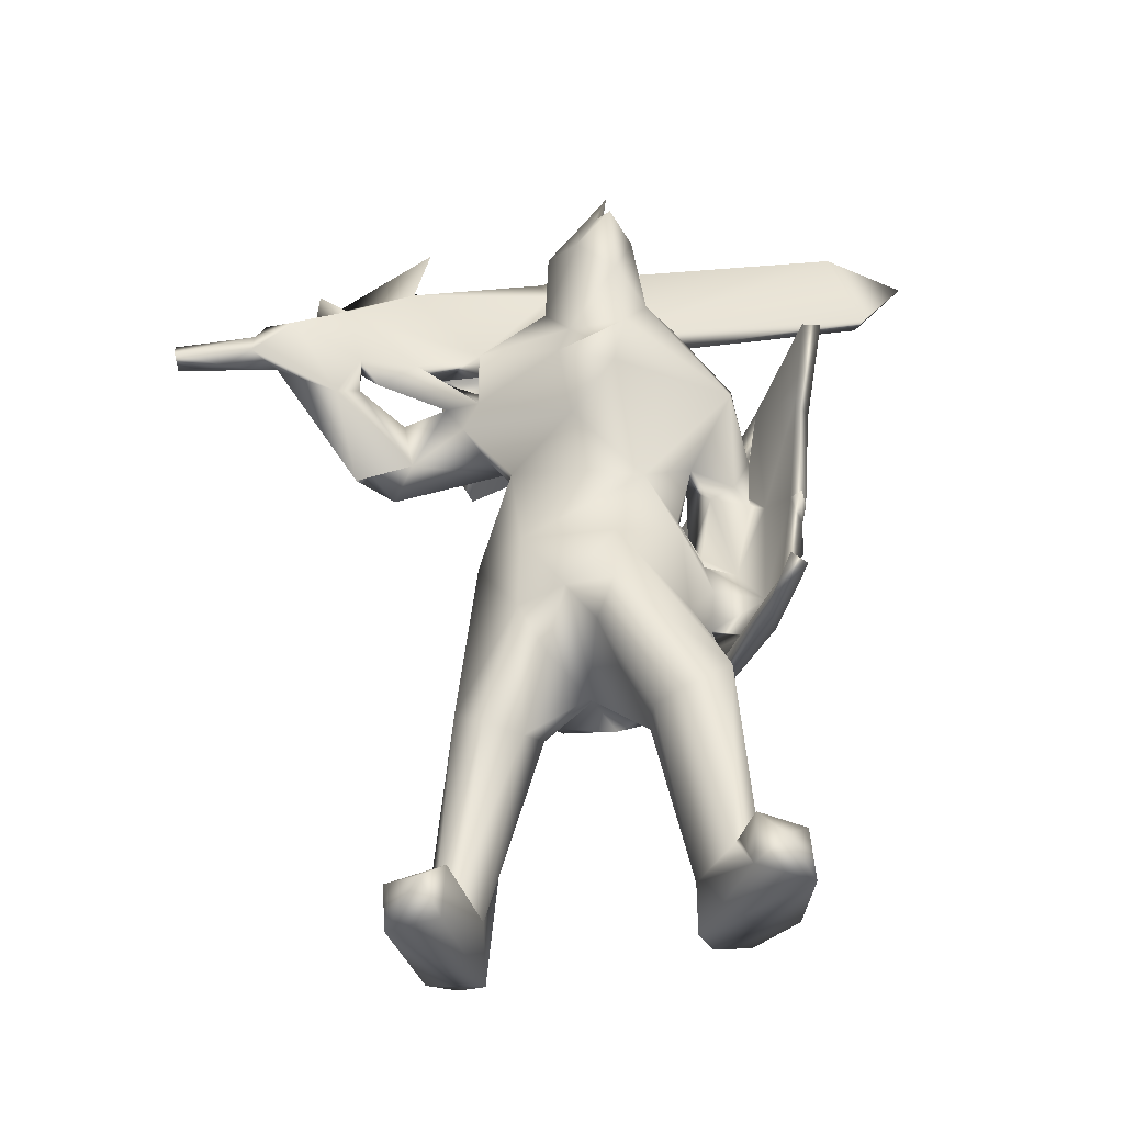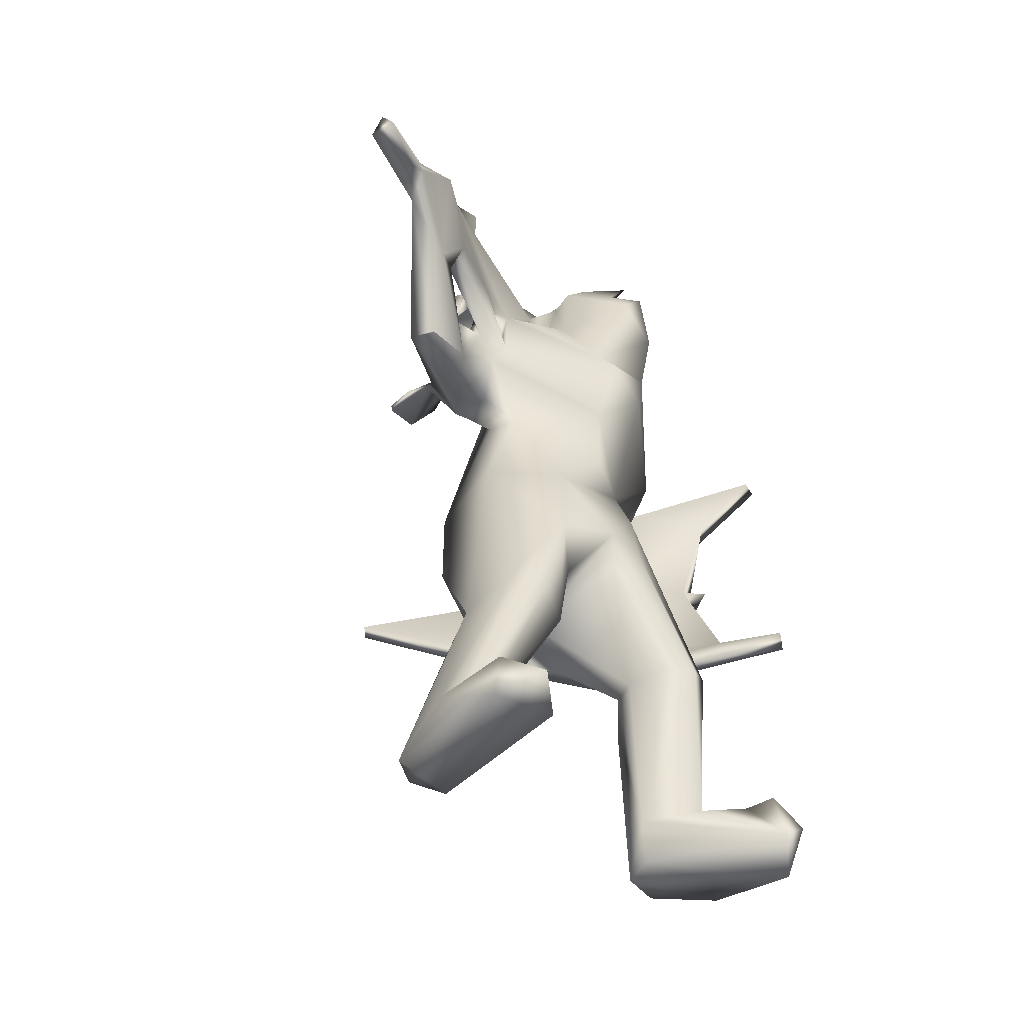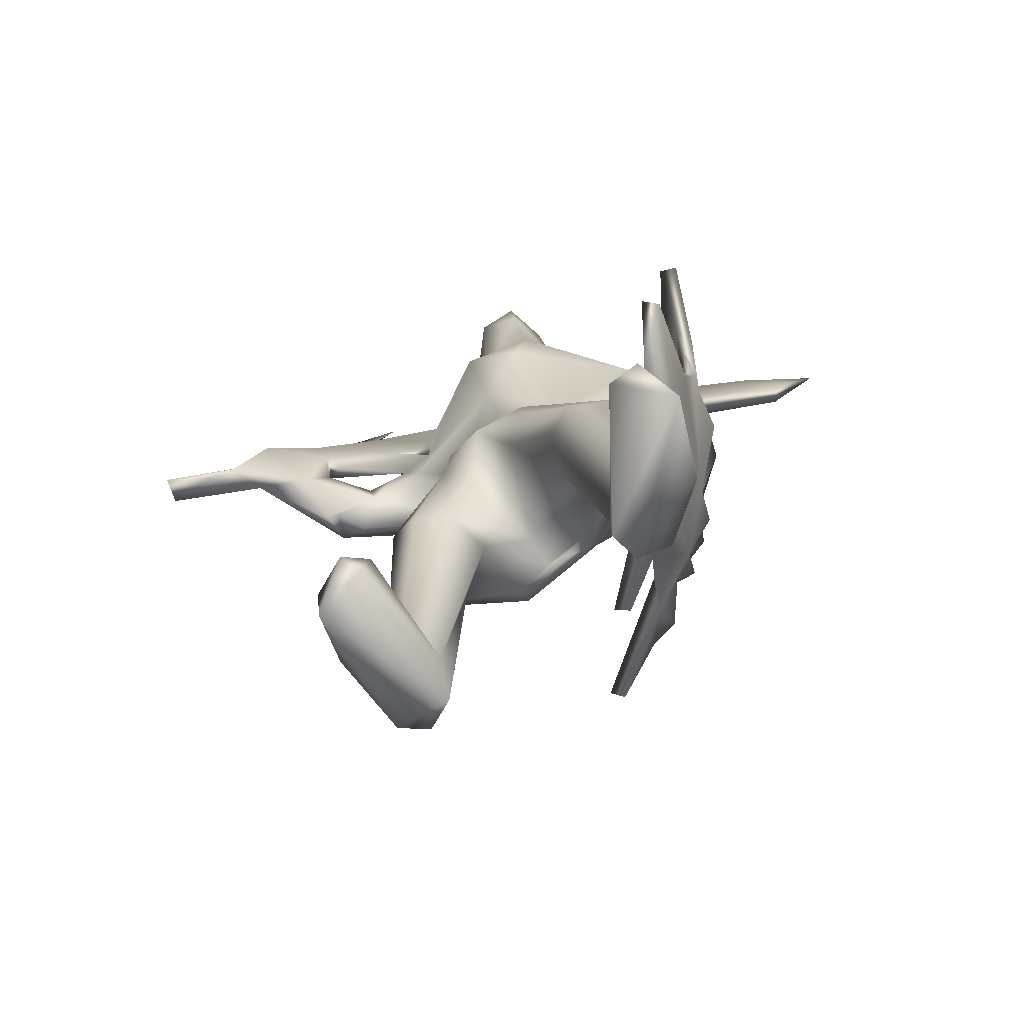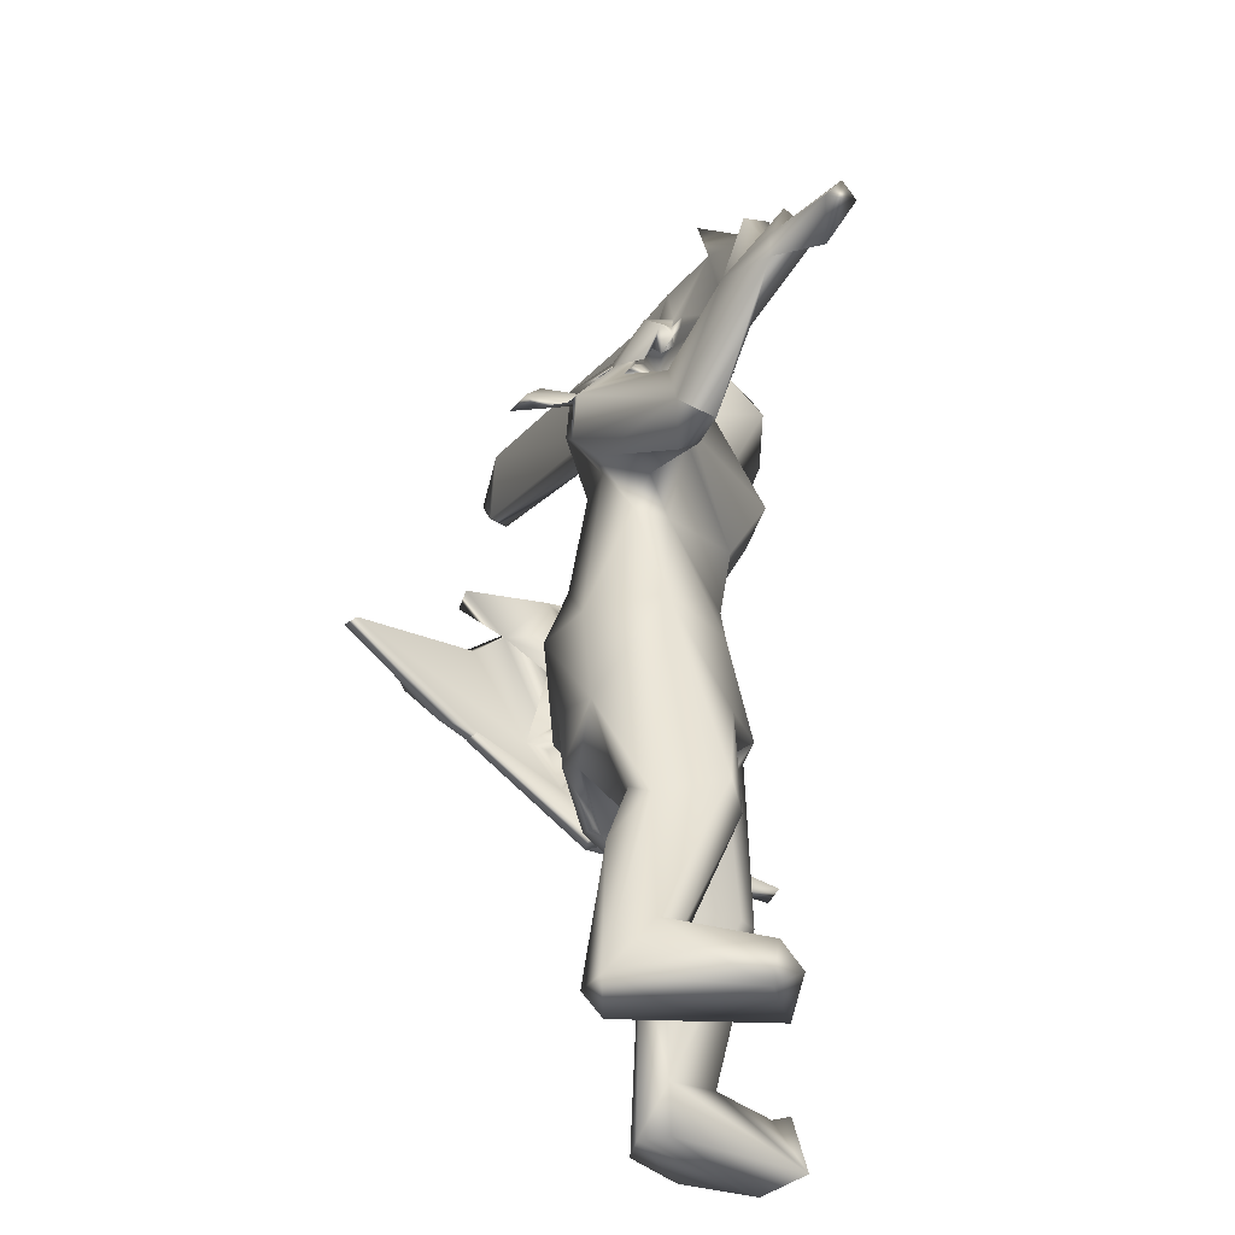
<metadata>
{"format":"obj","ext":"obj","renderer":"f3d","projection":"perspective","resolution":1024,"background":"white","views":[{"elev":-35.9,"azim":20.4,"up":"+Y"},{"elev":-49.6,"azim":-35.0,"up":"+Y"},{"elev":-74.0,"azim":38.7,"up":"+Y"},{"elev":-37.4,"azim":-82.6,"up":"+Y"}]}
</metadata>
<code>
g default
v 6.794 21.1 -4.732
v 6.425 21.13 -5.122
v 7.728 22.67 -5.6
v 6.019 23.07 -4.941
v 5.945 23.44 -4.493
v 6.827 15.88 1.298
v 6.399 15.88 1.491
v 5.76 14.8 0.03293
v 5.913 14.51 -0.5023
v 5.196 14.93 -1.63
v 4.972 11.91 -1.883
v 5.466 15.94 -0.4957
v 4.377 15.66 -1.221
v 0.8664 18.95 -1.45
v 0.09055 18.68 -0.05218
v -0.3046 20.7 0.1446
v 1.416 18.81 -0.008841
v 0.872 19.16 2.944
v 1.07 20.77 2.053
v 0.4546 21.19 1.523
v 0.5601 21.13 1.108
v -0.9628 20.57 -0.1881
v 1.462 21.26 2.231
v 1.947 20.03 1.589
v 1.9 18.26 2.734
v 0.3658 17.06 2.12
v 0.7487 19.1 -0.7066
v 3.86 14.72 -2.073
v 3.782 16.34 -0.9694
v 3.95 15.66 -0.3136
v 1.712 17.72 -1.648
v 2.354 18.57 -0.4976
v 2.654 13.87 -0.7695
v 1.863 12.86 0.7157
v 2.064 18.4 0.8066
v 1.948 16.85 2.192
v 1.652 15.47 2.333
v 2.908 16.34 -1.356
v 2.508 13.54 -2.542
v 2.025 14.92 -1.463
v 1.468 18.7 -1.319
v 0.3667 15.66 2.932
v -1.48 16.85 -1.774
v 0.3733 14.33 2.03
v 0.8243 16.83 1.844
v 1.202 20.76 1.802
v 3.615 15.37 -2.849
v 2.837 15.17 -2.847
v 3.287 14.49 -2.614
v 0.3603 16.38 -1.496
v 0.1362 13.3 -1.912
v 1.718 20.36 2.658
v -0.3736 20.06 1.729
v -0.1553 20.5 0.8292
v -0.7938 20.09 0.3092
v -0.2971 18.66 0.09737
v -0.4762 18.16 1.677
v -1.51 18.27 0.9554
v -1.257 20.78 0.1563
v -3.088 19.84 0.9499
v -1.942 18.68 0.2105
v -4.115 19.61 2.169
v -2.652 18.91 0.5672
v -3.401 18.68 1.122
v -4.282 19.84 2.089
v -3.841 21.29 1.795
v -2.446 17.53 1.435
v -2.425 15.89 1.422
v -2.912 15.23 1.314
v -1.707 15.4 -0.8317
v -2.305 18.44 -0.5094
v -2.523 16.33 1.282
v -1.978 14.05 -0.04906
v -2.629 15.19 -0.8524
v -2.237 18.44 -0.07929
v -2.195 16.15 -1.512
v -1.743 13.82 0.7558
v -2.495 14.63 0.4089
v -2.716 18.5 0.4109
v -2.67 17.99 -0.3035
v -2.184 17.75 -1.564
v -2.472 17.08 1.082
v -2.662 16.82 -1.377
v -2.593 17.53 0.6493
v -3.737 1.781 0.6019
v -4.191 0.2688 -0.4729
v -4.294 0.6726 1.541
v -2.667 17.62 -0.518
v -3.604 16.84 1.601
v -3.114 17.29 -0.1322
v -3.357 15.91 1.438
v -3.514 18.65 0.4262
v -3.32 17.45 -0.2679
v -5.515 18.48 3.331
v -3.838 16.85 2.356
v -3.329 16.58 -1.219
v -4.759 16.17 2.725
v -4.121 14.03 1.739
v -3.144 18.49 0.8806
v -3.107 17.08 -2.141
v -3.39 16.39 -1.335
v -3.36 17.84 1.117
v -3.626 17.58 0.6199
v -5.384 16.85 2.535
v -4.973 15.56 1.117
v -3.577 16.08 1.159
v -5.645 14.05 1.378
v -3.833 18 1.097
v -3.837 17.19 0.8648
v -3.604 17.26 0.3984
v -4.398 15.39 1.754
v -3.938 18.23 1.378
v -4.011 17.99 0.8617
v -3.837 17.99 1.328
v -3.837 17.77 1.143
v -4.062 15.67 -1.341
v -2.917 16.6 -2.922
v -2.475 17.03 -2.358
v -4.002 16.11 -2.339
v -4.053 15.61 -2.135
v -5.942 18.67 3.209
v -5.116 16.85 3.129
v -5.285 16.12 2.753
v -5.779 15.96 3.119
v -6.159 18.87 3.691
v -6.357 16.99 2.562
v -6.358 18.87 3.098
v -6.292 18.15 3.595
v -6.464 17.49 4.428
v -7.484 17.9 4.096
v -7.533 16.65 4.691
v -7.541 17.2 4.55
v -5.465 13.53 2.243
v -7.254 16.64 3.709
v -9.176 16.17 5.741
v -7.363 17.26 3.754
v -5.237 13.9 2.052
v -8.097 16.01 5.001
v -9.356 16.65 5.453
v -9.416 16.18 5.077
v 5.715 11.91 -0.0797
v 5.633 11.91 -0.7457
v 5.289 12.14 -0.5655
v 5.554 11.21 -0.5349
v 5.285 8.823 0.819
v 5.533 9.343 -0.04327
v 4.692 11.48 -2.824
v 5.156 11.45 -2.112
v 3.806 11.01 -3.254
v 6.28 7.954 2.228
v 4.674 8.345 -0.6679
v 5.956 8.155 2.538
v 5.044 7.723 1.294
v 5.528 0.6592 2.835
v 5.692 1.437 1.576
v 4.822 1.443 2.65
v 5.445 1.118 1.126
v 5.854 -0.008382 1.792
v 4.292 1.118 2.238
v 4.995 0.04011 0.009076
v 3.74 1.803 -0.3843
v 4.806 0.003294 2.995
v 0.5457 12.64 1.73
v -0.9856 10.71 1.956
v 1.456 10.45 1.854
v 4.258 13.07 -1.968
v 3.627 13.93 -2.38
v 3.979 12.85 -1.454
v 3.494 11.66 -3.717
v 3.381 14.34 -2.372
v 3.211 13.78 -2.86
v 2.203 13.75 -3.901
v 3.408 11.43 -4.194
v 2.423 11.01 -4.48
v 2.057 13.57 -3.8
v 3.412 13.06 -2.838
v 3.005 13.06 -2.817
v 2.938 10.97 -3.334
v 3.366 11.91 -3.069
v 2.746 10.93 0.5623
v 2.881 11.45 -4.608
v 1.189 12.32 -5.308
v 2.671 9.326 -2.401
v 2.656 10.76 -1.93
v 3.21 10.88 -2.844
v -4.767 13.31 1.333
v 2.24 11.21 -1.913
v 2.688 11.03 -1.692
v 3.622 10.61 -1.265
v 2.467 10.03 -1.794
v 1.761 9.34 -3.495
v 0.8286 10.36 -5.129
v 2.239 11.68 -1.663
v 2.248 14.03 -1.648
v 2.942 13.34 -1.463
v 2.152 11.22 -5.118
v 1.686 11.07 -4.91
v 1.949 12.13 -1.461
v 0.317 13.78 -4.462
v 0.6019 13.46 -4.684
v 1.812 13.04 -4.499
v 2.668 11.43 -1.368
v 2.323 12.11 -0.5223
v 0.7754 11.25 -5.97
v -0.1201 11.66 -6.225
v 1.244 10.28 -4.305
v 2.471 9.401 -1.73
v 1.26 9.635 -2.39
v -0.7528 11.18 -2.336
v 2.899 8.593 0.6107
v 3.142 7.886 -1.884
v 4.357 9.556 -1.06
v 2.901 10.7 -0.7561
v 3.722 5.805 0.04633
v 2.681 7.72 -0.9669
v 4.08 6.257 1.28
v 3.656 8.875 -1.409
v 3.143 8.166 -1.242
v 2.961 8.896 -0.9854
v 3.166 9.802 -0.6113
v 1.48 8.87 2.084
v 3.119 5.371 2.089
v 2.903 5.353 -0.2596
v 2.613 7.958 -1.665
v 2.414 6.597 -0.7016
v 1.05 6.967 -1.622
v 2.323 5.18 1.846
v 0.906 8.029 1.71
v 2.145 5.422 0.0467
v 2.516 4.858 -0.5184
v 1.897 5.194 0.8472
v 0.352 8.687 2.429
v -0.1135 7.297 -0.5062
v 1.077 6.893 -1.201
v 0.3653 6.682 -1.243
v -1.244 7.28 -1.779
v 0.02575 9.334 -3.998
v -0.7665 9.138 -1.965
v 0.3675 9.333 -4.305
v 4.286 1.8 0.4041
v 3.863 1.694 1.041
v 3.607 0.05879 -0.8838
v 2.653 1.389 0.1209
v 2.773 0.05203 -0.6315
v 2.668 0.06079 0.1424
v -0.999 8.639 2.08
v -2.596 10.95 0.7831
v -2.733 10.49 -1.137
v -1.976 11.44 -6.548
v -1.726 11.44 -6.908
v -2.89 7.952 -0.9017
v -0.4712 7.541 1.475
v -0.3408 7.855 -1.467
v -0.9486 5.16 1.709
v -0.9064 5.672 0.4731
v -1.261 7.227 -1.422
v 3.598 13.58 -1.494
v -2.589 1.402 -0.04391
v -2.016 5.392 -0.1998
v -1.766 5.388 2.255
v -2.559 5.815 2.112
v -2.438 5.854 -0.1401
v -3.059 4.145 -0.5345
v -2.966 5.325 0.4226
v -3.745 1.068 3.066
v -3.757 -0.009979 2.878
v -2.281 -0.05391 3.123
v -2.293 1.371 2.901
v -2.696 0.8751 3.487
v -2.759 1.81 1.052
v -3.32 1.756 1.088
v -3.577 0.2688 -0.9782
v -2.743 0.05947 -0.623
g pMesh1
f 1 2 3
f 4 5 3
f 4 3 2
f 6 7 8
f 9 10 6
f 8 9 6
f 11 10 9
f 10 12 6
f 8 7 13
f 3 5 1
f 14 4 2
f 15 16 17
f 18 19 20
f 21 17 16
f 4 22 5
f 20 23 21
f 24 17 21
f 25 18 26
f 7 6 12
f 13 7 12
f 27 1 5
f 28 29 30
f 29 31 32
f 32 30 29
f 33 30 34
f 32 35 30
f 30 35 36
f 36 37 30
f 31 29 38
f 37 34 30
f 39 40 38
f 35 24 25
f 25 36 35
f 35 17 24
f 32 17 35
f 32 41 17
f 32 31 41
f 37 36 42
f 17 41 27
f 1 27 41
f 15 17 27
f 31 43 41
f 26 36 25
f 42 44 37
f 41 43 14
f 42 36 45
f 45 26 42
f 36 26 45
f 46 21 23
f 10 47 12
f 23 20 19
f 47 13 12
f 29 28 38
f 28 13 48
f 49 28 48
f 49 38 28
f 49 39 38
f 47 48 13
f 1 41 2
f 2 41 14
f 50 38 40
f 40 51 50
f 38 50 31
f 16 20 21
f 19 18 52
f 16 27 5
f 5 22 16
f 53 18 20
f 24 21 46
f 27 16 15
f 4 14 22
f 20 16 54
f 53 20 54
f 52 46 19
f 19 46 23
f 54 16 55
f 56 54 55
f 53 54 57
f 57 54 56
f 56 55 58
f 16 59 55
f 22 59 16
f 22 60 59
f 52 24 46
f 22 61 60
f 62 55 59
f 63 60 61
f 59 60 62
f 64 60 63
f 64 65 60
f 62 65 66
f 60 65 62
f 57 26 18
f 42 26 67
f 18 53 57
f 26 57 67
f 22 14 61
f 56 58 57
f 68 69 44
f 70 50 51
f 67 57 58
f 43 50 70
f 44 42 68
f 68 42 67
f 52 25 24
f 14 71 61
f 68 67 72
f 73 74 70
f 75 61 71
f 70 76 43
f 77 69 78
f 79 63 61
f 79 75 63
f 79 80 75
f 71 63 75
f 81 71 14
f 82 72 67
f 43 83 81
f 76 70 74
f 58 55 67
f 61 84 79
f 61 75 84
f 85 86 87
f 80 71 81
f 80 84 75
f 80 81 84
f 84 81 88
f 83 88 81
f 89 82 67
f 82 89 84
f 90 72 82
f 83 43 76
f 69 68 91
f 71 92 63
f 71 93 92
f 93 71 88
f 80 88 71
f 88 80 90
f 88 90 84
f 67 94 95
f 89 67 95
f 83 96 88
f 84 90 82
f 97 91 68
f 74 78 98
f 99 79 84
f 99 80 79
f 100 96 83
f 89 68 72
f 83 76 101
f 62 67 55
f 92 64 63
f 99 84 102
f 103 80 99
f 104 102 84
f 80 103 90
f 90 103 93
f 96 90 93
f 88 96 93
f 90 96 105
f 68 89 95
f 97 68 95
f 72 106 89
f 76 107 96
f 101 76 96
f 106 72 90
f 76 74 107
f 94 67 62
f 108 64 92
f 108 109 64
f 64 109 102
f 103 99 102
f 103 102 109
f 110 93 103
f 89 104 84
f 105 96 107
f 111 106 90
f 91 89 106
f 69 91 98
f 78 69 98
f 65 64 112
f 102 112 64
f 108 92 113
f 93 113 92
f 108 112 102
f 108 114 109
f 115 109 114
f 102 114 108
f 104 114 102
f 110 113 93
f 110 103 113
f 109 113 103
f 91 106 111
f 116 101 96
f 91 111 98
f 115 112 108
f 115 114 112
f 115 108 113
f 115 113 109
f 105 111 90
f 114 104 112
f 91 104 89
f 104 91 97
f 31 50 43
f 81 14 43
f 83 117 118
f 83 118 100
f 100 118 117
f 119 100 117
f 117 83 101
f 117 101 120
f 120 119 117
f 116 120 101
f 119 96 100
f 116 96 119
f 120 116 119
f 66 121 62
f 121 66 65
f 95 94 122
f 121 94 62
f 98 123 124
f 123 122 124
f 121 125 94
f 126 127 121
f 94 125 128
f 129 94 128
f 127 125 121
f 128 125 127
f 122 94 129
f 126 128 127
f 128 130 129
f 126 130 128
f 131 129 132
f 131 124 129
f 129 124 122
f 133 124 134
f 129 130 132
f 135 131 132
f 124 131 134
f 130 126 136
f 107 137 133
f 126 134 136
f 131 138 134
f 132 130 136
f 138 131 135
f 132 139 135
f 140 134 138
f 132 136 139
f 134 140 136
f 97 95 122
f 104 65 112
f 122 104 97
f 123 111 105
f 25 52 18
f 123 104 122
f 111 123 98
f 126 65 104
f 126 121 65
f 123 126 104
f 123 105 126
f 107 126 105
f 107 133 134
f 126 107 134
f 140 138 135
f 139 136 140
f 140 135 139
f 141 142 143
f 142 11 9
f 142 144 11
f 144 141 143
f 143 142 8
f 145 144 143
f 146 144 145
f 141 144 142
f 147 10 11
f 144 148 11
f 144 149 148
f 150 151 146
f 150 152 153
f 150 146 145
f 145 152 150
f 151 150 153
f 154 155 156
f 157 155 158
f 159 156 155
f 159 155 157
f 154 158 155
f 157 160 161
f 158 154 162
f 156 162 154
f 160 157 158
f 142 9 8
f 44 163 34
f 34 163 164
f 34 164 165
f 148 149 11
f 144 146 149
f 147 11 149
f 8 166 143
f 13 167 166
f 168 166 167
f 167 13 28
f 10 147 47
f 47 147 169
f 147 149 169
f 44 34 37
f 168 170 28
f 170 168 167
f 170 49 171
f 28 170 171
f 172 47 169
f 171 167 28
f 173 169 149
f 174 149 151
f 167 39 170
f 49 175 171
f 167 171 39
f 171 175 176
f 177 171 176
f 176 175 177
f 178 179 175
f 173 174 169
f 173 149 174
f 39 49 170
f 48 175 49
f 175 179 177
f 180 34 165
f 181 169 174
f 181 182 169
f 183 184 185
f 185 184 178
f 183 185 178
f 171 177 39
f 181 174 182
f 107 186 137
f 187 178 184
f 188 184 189
f 178 39 177
f 179 178 177
f 184 188 187
f 184 183 190
f 189 184 190
f 174 191 192
f 193 194 39
f 169 182 172
f 195 194 193
f 196 182 174
f 190 187 188
f 174 197 196
f 198 194 33
f 48 47 172
f 39 194 40
f 175 48 199
f 200 172 175
f 182 201 172
f 178 193 39
f 178 187 193
f 202 193 198
f 98 133 137
f 199 200 175
f 175 172 201
f 175 201 178
f 197 182 196
f 198 33 203
f 198 193 187
f 182 197 204
f 182 205 201
f 206 191 183
f 207 208 190
f 206 192 191
f 194 51 40
f 172 200 48
f 198 51 194
f 204 197 192
f 192 197 174
f 178 206 183
f 187 190 208
f 182 204 205
f 200 199 48
f 51 198 187
f 187 209 51
f 210 180 165
f 151 153 211
f 145 143 212
f 145 153 152
f 202 203 213
f 198 203 202
f 214 215 216
f 212 217 145
f 218 153 145
f 217 218 145
f 212 219 217
f 211 153 218
f 203 33 34
f 215 210 216
f 161 214 216
f 220 219 212
f 217 207 183
f 210 165 216
f 216 221 222
f 223 214 161
f 219 220 210
f 207 217 219
f 219 210 215
f 224 217 183
f 218 219 215
f 224 219 218
f 217 224 218
f 215 214 223
f 224 207 219
f 211 218 215
f 215 223 225
f 224 211 215
f 215 226 224
f 215 225 226
f 216 165 221
f 227 222 228
f 223 229 225
f 223 230 229
f 231 227 228
f 221 165 232
f 221 228 222
f 233 229 231
f 226 225 234
f 234 225 229
f 233 231 228
f 232 228 221
f 180 210 220
f 190 188 213
f 232 233 228
f 234 235 226
f 235 236 226
f 151 149 146
f 213 34 180
f 189 202 188
f 213 188 202
f 34 213 203
f 74 186 107
f 193 202 195
f 151 211 174
f 194 195 33
f 174 211 191
f 207 190 183
f 190 213 189
f 183 237 224
f 208 207 238
f 211 239 191
f 211 224 237
f 220 213 180
f 237 183 191
f 226 207 224
f 187 208 209
f 186 98 137
f 238 209 208
f 237 239 211
f 207 226 238
f 189 213 212
f 212 213 220
f 240 159 157
f 240 157 161
f 240 216 241
f 240 161 216
f 240 241 159
f 162 156 159
f 161 242 230
f 222 241 216
f 161 230 223
f 162 159 241
f 241 243 162
f 244 230 242
f 222 243 241
f 124 133 98
f 243 230 244
f 162 243 245
f 243 222 227
f 244 245 243
f 243 227 231
f 230 243 229
f 243 231 229
f 160 242 161
f 245 158 162
f 244 242 160
f 158 244 160
f 244 158 245
f 232 165 164
f 163 77 164
f 77 163 44
f 232 164 246
f 77 44 69
f 246 164 247
f 248 70 51
f 247 164 77
f 70 248 73
f 77 73 247
f 78 73 77
f 73 78 74
f 247 73 248
f 98 186 74
f 178 249 206
f 178 201 249
f 192 206 249
f 250 192 249
f 248 51 209
f 249 201 205
f 250 249 205
f 238 251 209
f 251 248 209
f 204 192 205
f 192 250 205
f 234 229 233
f 233 232 252
f 233 253 234
f 234 253 235
f 246 254 252
f 254 233 252
f 202 189 195
f 255 233 254
f 246 252 232
f 235 253 256
f 195 168 257
f 253 233 255
f 254 258 255
f 259 255 258
f 254 246 260
f 236 235 256
f 255 256 253
f 260 246 261
f 255 259 256
f 236 256 251
f 251 256 259
f 261 246 247
f 259 262 251
f 259 263 262
f 166 168 189
f 168 195 189
f 195 257 33
f 33 257 30
f 251 262 264
f 264 262 263
f 265 87 266
f 266 87 86
f 264 247 251
f 248 251 247
f 239 237 191
f 226 236 238
f 238 236 251
f 168 28 257
f 257 28 30
f 166 189 212
f 267 268 269
f 267 269 266
f 269 268 265
f 254 270 258
f 270 254 260
f 166 212 143
f 271 270 260
f 268 258 270
f 258 268 267
f 270 265 268
f 270 271 265
f 260 261 271
f 259 272 263
f 261 247 264
f 166 8 13
f 264 263 86
f 272 86 263
f 264 86 85
f 261 85 271
f 85 265 271
f 85 261 264
f 87 265 85
f 266 269 265
f 273 258 267
f 273 259 258
f 273 267 266
f 273 272 259
f 86 272 273
f 273 266 86

</code>
